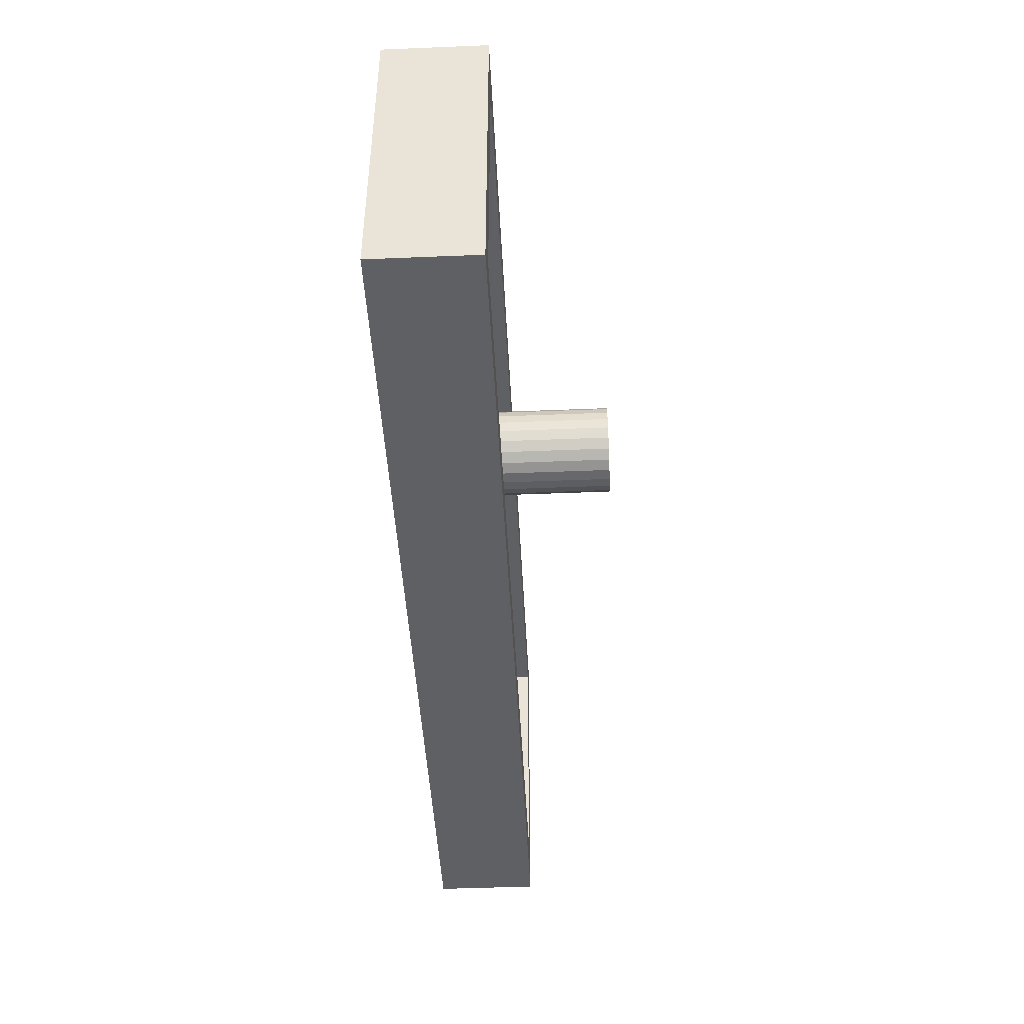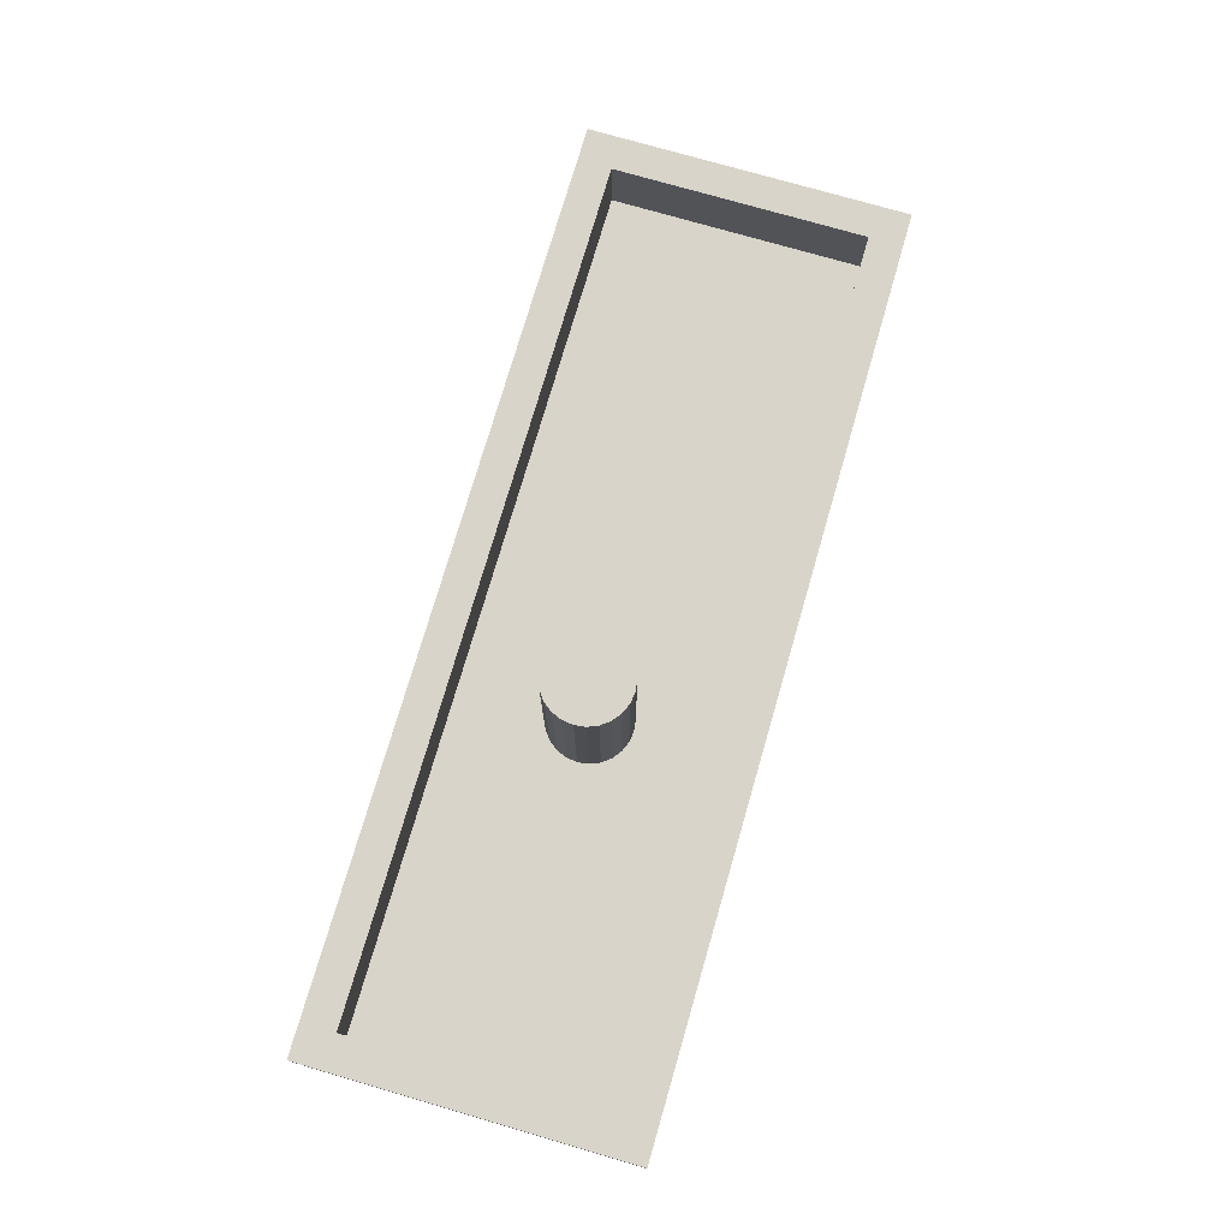
<metadata>
{"format":"obj","ext":"obj","renderer":"f3d","projection":"perspective","resolution":1024,"background":"white","views":[{"elev":-44.9,"azim":-87.3,"up":"+Y"},{"elev":75.4,"azim":-73.8,"up":"+Z"}]}
</metadata>
<code>
v 24.37 9.5 2.323
v -8.729 6.074 -9.436e-55
v -8.28 4.149 -4.53e-55
v -6.577 4.974 -4.761e-55
v -6.25 2.165 8.05
v 14.25 5.783 -2
v 5.557 -4.644 1.257e-58
v -23.71 -6.076 -2
v 19.91 -2.685 -4.102e-57
v -27 9.5 0.5504
v 27 -9.5 1.01
v -27 -9.5 1.364
v 25 -4.422 1.988
v -18.71 -9.5 1.012
v 25 -4.519 1.687e-59
v -22.08 -9.5 -2
v 0.5449 -1.661 -8.728e-56
v 21.09 9.5 -0.2219
v 14.66 9.5 0.9709
v -20.12 -7.5 -1.053e-57
v -9.552 -9.5 0.6745
v -7.165 -1.25 6.916
v -7.5 0 4.257
v -5.647 2.415 7.211
v -3.75 2.165 3.688
v -23.83 6.361 -2
v 10.74 9.5 0.9814
v 2.784 -7.5 4
v -14.75 9.5 -0.1347
v -6.421 -9.5 1.155
v -3.232 1.768 4.508
v 25 1.842 4
v -25 1.429 4
v -3.548 2.01 5.376
v 16.4 9.5 -2
v 18.06 9.5 0.6802
v -3.232 -1.768 3.619
v 15.69 -9.5 1.033
v -9.111 -4.666 -1.422e-55
v -10.39 9.5 0.9848
v -14.82 9.5 2.137
v 11.53 -9.5 1.022
v -5 2.5 7.205
v 7.926 -9.5 0.5156
v -5.903 9.5 0.9285
v -16.64 -1.566 -2
v 7.282 9.5 1.534
v 22.29 -9.5 -2
v 17.73 9.5 4
v 27 -6.458 1.061
v -21.59 -7.5 4
v -14.83 7.5 4
v -3.75 -2.165 7.499
v -27 2.055 1.066
v -19.66 -9.5 4
v -15.12 7.5 -7.305e-55
v -27 -6.46 0.9228
v -7.415 0.647 5.764
v 13.15 0.5793 -4.468e-56
v 21.78 -7.5 2.37e-57
v -2.373 -9.5 1.054
v -27 -4.391 -2
v -0.08873 -9.5 -2
v -6.768 1.768 2.224
v 1.07 9.5 0.9164
v -6.25 -2.165 2.864
v -13.89 -9.5 -2
v 17.35 7.5 -9.133e-57
v 8.695 5.698 -2
v 13.6 -7.5 1.217e-56
v 27 6.518 1.061
v -9.67 -1.061 -2
v -2.835 1.25 3.201
v 4.462 6.006 -2
v -12.62 -9.5 1.265
v 1.216 1.501 -1.132e-55
v 24.02 -5.869 -2
v -7.415 -0.647 3.863
v -14.21 2.749 -3.868e-55
v -10.45 1.565 -2.514e-55
v 5.047 3.474 -2.582e-55
v 22.94 1.297 -2
v -2.5 -8.802e-17 5.401
v 6.591 2.544 -2
v 7.967 -3.115 -2.34e-56
v -16.63 -5.808 -2
v 6.667 -1.473 -2
v -22.61 -0.02548 -4.497e-56
v 20.23 5.374 -2
v -5.495 7.5 4
v 11.54 -3.501 -1.275e-56
v 16.86 4.113 -2
v -1.54 3.846 -8.843e-57
v 1.65 -5.847 -2
v -20.16 -3.686 -2
v -19.19 9.5 0.9856
v 4.065 -9.5 4
v 14.17 0.1436 -2
v -23.67 -1.885 -2
v -27 -4.961 4
v -21.75 -9.5 1.511
v 11.84 7.5 4
v 20.09 -6.318 -2
v 12.59 4.473 -5.851e-56
v -1.453 -4.448 -4.199e-55
v -17.57 -7.5 4
v 17.86 -9.5 4
v -25 -0.5469 1.946
v 25 -0.3456 2.034
v -18.35 -4.251 -6.311e-56
v -4.769 5.306 -2
v -3.919 9.5 4
v -1.97 7.5 2.563e-55
v 0.2173 9.5 4
v -7.709 -9.5 -2
v -2.588 9.5 -2
v -27 6.342 1.014
v -3.703 -7.5 -2.657e-54
v 15.7 7.5 4
v 11.74 4.199 -2
v -5.687 7.5 -7.359e-55
v 20.63 7.5 4
v -5.565 2.426 5.332
v -15.33 -9.5 4
v 20.6 4.339 -8.085e-57
v 27 9.5 1.031
v 9.199 3.9 -1.248e-55
v -17.64 3.497 -2.913e-55
v -22.06 9.5 4
v 9.301 9.5 4
v -2.345 -6.293 -2
v -0.1396 -7.5 7.282e-55
v 18.16 -7.5 4.535e-57
v 20.45 -7.5 4
v -5 -2.5 5.722
v 4.372 -7.5 -3.47e-56
v -17.66 7.5 2.11
v 6.135 8.465 4
v -22.51 -8.575 4
v -27 -0.4929 4
v 7.25 9.5 -2
v 27 1.605 -2
v 13.58 -9.5 -2
v -2.576 -0.5752 2.735
v 6.709 -7.5 4
v 1.284 -7.5 2.008
v -4.93 -9.5 4
v -4.82 2.476 3.859
v -20.83 7.5 4
v -2.835 -1.25 6.009
v 16.14 3.955 -2.368e-56
v -11.07 7.5 -1.926e-54
v 27 -0.1499 4
v -12.22 9.5 4
v 16.24 -4.488 -2
v 8.632 0.3032 -9.228e-56
v 17.76 -7.5 1.944
v 22.5 9.5 4
v 20.93 9.5 2.004
v -15.67 -9.5 0.5625
v -13.3 -3.8 -2
v -6.25 -2.165 -3.105e-124
v -6.768 -1.768 -4.085e-90
v -7.165 -1.25 1.461e-192
v 2.316 -1.959 -2
v 8.333 7.5 4
v -21.6 3.878 -1.084e-55
v -7.415 -0.647 -5.249e-299
v -4.353 -2.415 7.374
v 15.72 -3.437 -9.483e-57
v -7.087 -7.5 -4.69e-55
v -27 4.392 4
v -7.5 2.509e-214 9.358e-245
v -7.415 -0.647 10
v -7.165 -1.25 10
v -6.768 -1.768 10
v -6.25 -2.165 10
v -5.647 -2.415 10
v 2.893 2.05 -2
v 1.742 -9.5 0.9825
v -12.79 -0.5382 -2.027e-55
v 18.58 0.3334 -2
v 5.853 7.5 1.978
v -7.415 0.647 10
v 18.11 8.031 4
v -7.165 1.25 10
v -9.936 -1.701 -1.165e-55
v -5.647 -2.415 5.106
v -6.768 1.768 10
v -19.43 -0.2421 -1.251e-55
v 27 -2.081 0.8915
v -6.25 2.165 10
v -6.197 -4.579 -2
v 10.06 0.5938 -2
v -5.647 2.415 10
v 11.1 -7.5 4
v -5 2.5 10
v -11.38 4.567 -6.727e-55
v -19.62 5.967 -2
v 27 -9.5 4
v 2.323 7.5 -1.048e-54
v -2.5 -2.14e-64 10
v -5.647 -2.415 4.775e-127
v -5 -2.5 5.107e-55
v -4.353 -2.415 -6.48e-91
v -3.75 -2.165 3.873e-119
v -3.232 -1.768 -1.929e-89
v -8.839 7.5 4
v -5 -2.5 10
v -6.228 -2.174 7.726
v -4.332 -9.5 -2
v 22.36 -9.5 4
v 2.198 -4.447 3.877e-56
v 25 4.914 4
v -21.86 -4.004 -3.043e-56
v 10.05 7.5 -9.439e-56
v 13.36 -9.5 4
v 25 -1.538 3.375e-59
v -25 -2.827 3.287e-56
v -25 -3.659 4
v -2.5 -1.678e-16 7.808
v -2.122 -2.503 -2
v -4.353 2.415 2.245
v -17.73 2.483 -2
v -10.88 -9.5 -2
v -2.835 1.25 10
v -11.29 -7.5 -2.96e-57
v -7.165 1.25 4.114
v 6.461 7.5 -1.827e-55
v -0.154 -9.5 4
v 13.37 9.5 4
v -11.7 7.5 4
v 25 -7.5 4
v 25 -2.618 4
v -13.18 -7.5 4
v -2.585 0.647 4.672
v -7.916 9.5 4
v 8.962 -7.5 7.02e-56
v -6.25 -2.165 6.239
v 4.489 -0.8297 -8.407e-56
v -7.415 -0.647 6.153
v 21.75 0.7943 -5.211e-57
v -12.83 -4.174 -9.551e-56
v 19.94 -9.5 0.9936
v -7.583 9.5 -2
v -27 -9.5 4
v -0.02729 5.703 -2
v -7.5 0 10
v -6.768 -1.768 7.564
v 5.312 -9.5 1.468
v 27 9.5 4
v 17.72 -9.5 -2
v 11.87 9.5 -2
v -3.75 -2.165 3.139
v -27 9.5 4
v 4.454 9.5 0.4615
v -17.59 9.5 4
v -5.647 -2.415 1.811
v 25 7.5 0
v 8.741 -9.5 4
v 1.233 4.747 -2.627e-55
v -24.39 -9.5 0.4045
v -22.81 2.515 -2
v -2.835 -1.25 -8.876e-124
v -4.353 -2.415 3.078
v 6.24 -5.562 -2
v -4.353 2.415 5.556
v -9.653 4.512 -2
v -5.809 0.6604 -2
v 22.87 9.5 -2
v 27 -4.704 4
v -4.677 -2.457 6.547
v -2.501 0.00665 2.88
v -2.258 9.5 1.412
v -7.435 -0.492 2.179
v -5.125 -2.484 3.261
v -7.474 0.1977 4.033
v -6.427 2.029 5.811
v -3.011 1.479 7.956
v -2.972 -1.429 2.039
v -6.544 -1.939 5.3
v -7.139 1.284 7.06
v -2.585 0.647 10
v -3.541 -2.004 4.776
v -4.353 2.415 10
v -3.387 1.887 2.493
v -3.75 2.165 10
v -6.807 -1.716 3.363
v -3.232 1.768 10
v -2.592 -0.6647 7.47
v -2.585 -0.647 10
v -7.332 0.8465 7.118
v -2.835 -1.25 10
v -7.403 -0.675 1.929
v -3.232 -1.768 10
v -3.798 -2.185 5.993
v -3.75 -2.165 10
v -6.193 2.188 5.662
v -4.353 -2.415 10
v -3.959 2.252 7.595
v -2.828 1.233 1.878
v -25 2.719 4.325e-57
v 27 5.182 -2
v -17.82 -9.5 -2
v -5 2.5 3.374
v 24.12 9.5 0.07076
v -15.6 -7.5 -2.029e-57
v 27 4.611 4
v -2.585 -0.647 5.024
v -14.65 5.665 -2
v -17.29 9.5 -2
v -7.165 1.25 -2.256e-124
v 24.15 5.471 -2
v -27 0.1953 -2
v -3.75 2.165 6.932
v -1.402 1.62 -2
v -5.358 -7.5 4
v -7.415 0.647 -7.684e-184
v 15.29 -7.5 4
v -2.585 -0.647 1.999e-123
v 27 -5.334 -2
v -7.5 0 7.763
v 25 -7.5 0
v -27 -2.299 0.9858
v -2.5 4.509e-105 -2.231e-87
v -22.19 9.5 -2
v -6.768 1.768 5.153
v -25 7.5 0
v -25 4.698 4
v -2.585 0.647 1.336e-90
v -1.83 -7.5 4
v -3.232 1.768 7.699
v -25 -7.5 0
v -10.18 -5.907 -2
v -2.835 1.25 1.513e-85
v 24.02 -9.5 1.003
v -6.25 2.165 3.293
v 27 -9.5 -2
v -23.46 9.5 1.374
v 27 9.5 -2
v -12.01 9.5 -2
v -3.75 2.165 2.528e-165
v -20.23 -0.2562 -2
v -3.232 -1.768 7.528
v -27 9.5 -2
v 25 3.119 2.305e-60
v -4.353 2.415 -2.007e-55
v -15.91 -1.575 -1.604e-55
v -7.165 -1.25 3.741
v -27 -9.5 -2
v 4.164 9.5 4
v -5 2.5 -3.49e-127
v 22.13 -4.902 2.519e-58
v -2.835 1.25 6.649
v -1.543 7.5 4
v 11.15 -4.456 -2
v -5.647 2.415 -2.391e-91
v 13.91 7.5 -1.323e-56
v -7.415 0.647 2.247
v 17.69 0.5598 -1.619e-56
v 2.838 7.5 4
v -6.25 2.165 2.651e-119
v -13.36 1.235 -2
v -2.835 -1.25 2.682
v -6.768 1.768 2.426e-125
v -20.09 -6.896 -2
v 21.54 -2.661 -2
v -27 4.403 -2
v -10.12 -9.5 4
v -25 -7.5 4
v 18.97 7.5 2.117
v -20.02 7.5 -1.687e-55
v -8.859 -7.5 4
v -25 7.5 4
v 2.249 9.5 -2
v 9.284 -9.5 -2
v 25 7.5 4
v 27 2.424 1.122
v 19.6 9.5 -2
v 27 -1.989 -2
v 4.458 -9.5 -2
v 20.95 7.5 -4.837e-57
v -24.07 -9.5 4
v -3.232 1.768 -1.384e-89
v -5.647 2.415 2.467
v 22.5 7.5 2.037
f 18 159 306
f 4 121 2
f 3 4 2
f 192 5 189
f 343 46 95
f 242 9 218
f 218 346 242
f 132 136 213
f 85 7 238
f 350 62 8
f 353 218 9
f 48 338 336
f 338 50 11
f 323 233 13
f 293 150 290
f 323 15 353
f 16 366 304
f 101 16 14
f 246 12 383
f 240 17 213
f 306 1 126
f 270 379 18
f 333 215 219
f 110 215 20
f 333 20 215
f 370 51 333
f 147 369 30
f 75 21 369
f 174 241 22
f 176 175 249
f 23 241 322
f 277 23 58
f 385 24 123
f 24 385 298
f 384 342 286
f 263 26 199
f 368 26 263
f 253 141 27
f 97 28 230
f 341 29 40
f 341 311 29
f 61 30 211
f 31 384 286
f 13 234 109
f 108 302 33
f 140 33 172
f 315 332 34
f 289 332 287
f 304 14 16
f 262 383 12
f 304 160 14
f 55 383 101
f 102 130 166
f 272 135 265
f 169 265 296
f 284 254 37
f 264 364 207
f 171 39 227
f 171 203 39
f 45 245 40
f 41 40 29
f 143 42 376
f 44 42 260
f 217 260 42
f 274 45 112
f 116 274 65
f 274 116 45
f 363 46 224
f 351 47 256
f 47 130 27
f 2 198 3
f 80 198 79
f 212 244 336
f 99 314 263
f 368 263 314
f 20 333 51
f 117 54 172
f 117 368 54
f 381 250 180
f 340 270 306
f 15 13 218
f 270 340 313
f 85 238 91
f 319 70 196
f 335 73 301
f 332 279 31
f 75 225 21
f 30 21 115
f 139 55 51
f 62 57 324
f 151 358 104
f 318 359 312
f 104 59 151
f 233 60 134
f 115 21 225
f 147 61 230
f 62 350 57
f 381 63 94
f 381 180 63
f 362 64 337
f 312 228 327
f 114 65 274
f 211 30 115
f 114 351 65
f 249 163 281
f 66 188 239
f 225 67 334
f 237 40 154
f 225 75 67
f 131 94 63
f 119 371 122
f 141 69 74
f 253 69 141
f 340 71 303
f 223 267 25
f 74 247 375
f 352 305 347
f 141 74 375
f 76 325 17
f 330 76 335
f 321 77 380
f 241 78 349
f 253 35 6
f 174 322 241
f 2 152 198
f 243 181 348
f 35 253 19
f 243 187 181
f 229 201 81
f 367 182 82
f 313 82 89
f 170 133 9
f 120 194 69
f 213 7 240
f 70 91 238
f 86 161 67
f 304 86 67
f 165 179 87
f 194 87 84
f 211 131 63
f 222 193 269
f 334 193 115
f 270 89 379
f 90 121 355
f 110 190 215
f 32 109 234
f 379 35 36
f 297 295 299
f 320 309 364
f 328 372 149
f 25 286 342
f 112 237 90
f 336 244 48
f 152 121 208
f 308 71 251
f 44 376 42
f 103 155 367
f 245 116 111
f 282 327 228
f 132 146 136
f 350 8 16
f 295 344 293
f 228 312 359
f 383 55 139
f 25 267 315
f 153 191 378
f 29 311 96
f 209 178 135
f 120 6 98
f 222 131 193
f 360 59 170
f 324 140 54
f 345 326 26
f 166 130 138
f 267 223 148
f 378 303 71
f 245 45 116
f 144 83 309
f 243 39 187
f 232 52 152
f 122 371 386
f 153 234 271
f 84 74 69
f 321 191 50
f 281 239 249
f 287 285 189
f 141 256 47
f 166 361 183
f 354 236 73
f 219 215 88
f 118 331 132
f 162 187 39
f 344 37 150
f 160 67 75
f 227 39 243
f 198 362 3
f 222 269 316
f 358 102 216
f 359 58 228
f 302 167 328
f 56 198 152
f 257 96 129
f 236 273 330
f 132 105 118
f 234 153 32
f 357 3 362
f 358 68 119
f 53 284 297
f 264 207 105
f 309 290 150
f 146 28 136
f 23 173 275
f 286 25 34
f 53 296 254
f 379 36 18
f 29 96 41
f 264 105 17
f 342 384 93
f 270 18 306
f 227 373 171
f 125 151 360
f 93 261 113
f 17 240 76
f 214 308 377
f 233 271 234
f 323 353 60
f 90 208 121
f 164 187 163
f 255 10 117
f 273 236 83
f 207 206 105
f 180 61 63
f 146 132 331
f 54 314 324
f 129 96 339
f 369 147 373
f 200 271 233
f 21 30 369
f 15 323 13
f 348 307 243
f 366 8 95
f 307 20 106
f 41 154 40
f 71 308 378
f 178 188 135
f 128 79 56
f 196 145 260
f 102 166 216
f 359 277 58
f 155 356 98
f 158 251 1
f 179 84 87
f 36 19 49
f 143 155 252
f 195 197 24
f 130 47 351
f 349 164 288
f 317 331 118
f 317 373 147
f 112 355 114
f 109 218 13
f 25 342 223
f 375 65 256
f 133 70 157
f 331 230 28
f 160 124 14
f 119 122 185
f 216 104 358
f 374 328 149
f 221 83 283
f 196 238 145
f 133 157 60
f 361 201 183
f 113 355 121
f 6 35 92
f 137 149 372
f 287 315 285
f 227 307 235
f 212 134 107
f 327 282 189
f 230 331 147
f 228 186 282
f 124 369 235
f 133 170 70
f 86 366 95
f 38 42 143
f 264 320 364
f 280 207 364
f 179 247 74
f 97 180 250
f 285 197 189
f 315 34 25
f 62 324 314
f 151 125 68
f 142 303 378
f 236 354 283
f 161 86 46
f 221 309 83
f 303 313 340
f 165 87 266
f 89 182 92
f 86 304 366
f 363 268 72
f 113 352 93
f 297 299 53
f 298 5 24
f 72 193 334
f 326 199 26
f 360 170 9
f 226 289 248
f 349 294 164
f 283 176 209
f 255 374 129
f 339 96 326
f 235 106 124
f 81 240 156
f 179 74 84
f 107 217 38
f 219 88 302
f 91 59 156
f 19 36 35
f 367 82 380
f 111 268 245
f 312 365 80
f 108 220 219
f 149 52 257
f 309 221 291
f 246 57 12
f 261 76 81
f 380 82 142
f 287 189 289
f 357 352 4
f 188 258 276
f 329 33 302
f 299 209 169
f 347 223 342
f 295 297 344
f 318 80 187
f 248 322 174
f 247 179 316
f 109 32 346
f 61 147 30
f 150 364 309
f 7 213 136
f 327 189 278
f 230 61 180
f 239 210 177
f 357 385 352
f 252 103 48
f 207 37 206
f 237 154 208
f 213 17 105
f 164 168 187
f 59 360 151
f 382 125 259
f 234 13 233
f 110 307 348
f 192 195 5
f 320 264 17
f 251 158 377
f 145 136 28
f 309 320 144
f 121 4 352
f 57 100 324
f 195 192 197
f 22 249 175
f 232 154 52
f 220 33 140
f 64 327 278
f 38 244 107
f 269 72 268
f 137 56 52
f 298 385 337
f 192 189 197
f 152 2 121
f 311 199 326
f 384 335 93
f 280 364 37
f 155 98 182
f 351 138 130
f 211 63 61
f 132 213 105
f 343 95 99
f 226 176 283
f 337 278 5
f 186 189 282
f 354 279 226
f 78 168 294
f 375 116 65
f 11 200 336
f 379 89 35
f 118 204 171
f 140 324 100
f 248 184 322
f 250 381 44
f 1 159 158
f 203 258 162
f 368 345 26
f 272 169 209
f 123 305 385
f 1 306 159
f 255 172 374
f 136 238 7
f 258 188 66
f 302 328 329
f 55 14 124
f 183 216 166
f 377 158 122
f 309 291 290
f 130 102 231
f 190 88 215
f 86 95 46
f 141 375 256
f 66 162 258
f 101 14 55
f 140 100 220
f 255 339 10
f 382 68 125
f 178 209 176
f 245 341 40
f 112 114 274
f 162 66 163
f 291 202 293
f 332 289 279
f 168 275 173
f 352 385 305
f 365 362 80
f 296 53 169
f 150 37 364
f 177 178 176
f 203 171 204
f 170 59 91
f 355 112 90
f 283 83 236
f 271 50 191
f 286 34 31
f 342 93 347
f 134 212 233
f 227 243 307
f 299 295 209
f 373 235 369
f 311 326 96
f 372 56 137
f 27 231 19
f 349 288 22
f 330 325 76
f 276 135 188
f 148 223 305
f 370 333 220
f 157 134 60
f 285 267 43
f 143 252 38
f 113 201 355
f 259 346 214
f 45 40 237
f 104 127 59
f 10 345 117
f 88 190 167
f 377 259 214
f 202 291 221
f 197 285 43
f 323 60 233
f 159 18 36
f 347 305 223
f 257 129 149
f 172 255 117
f 101 262 16
f 206 205 105
f 251 377 308
f 114 361 351
f 128 167 190
f 240 81 76
f 149 137 52
f 231 119 49
f 190 110 348
f 173 318 187
f 131 211 193
f 153 308 32
f 158 49 122
f 176 226 248
f 319 107 134
f 335 76 93
f 196 217 319
f 85 240 7
f 199 311 310
f 320 17 325
f 314 99 62
f 111 269 268
f 11 50 200
f 299 169 53
f 368 117 345
f 262 101 383
f 246 383 370
f 60 353 133
f 253 120 69
f 201 113 261
f 216 183 229
f 375 247 116
f 374 329 328
f 134 157 319
f 226 279 289
f 79 181 80
f 333 219 220
f 247 316 111
f 125 360 242
f 335 384 73
f 163 66 281
f 312 80 318
f 167 302 88
f 111 316 269
f 165 94 222
f 263 199 224
f 161 46 363
f 102 358 119
f 160 75 124
f 165 316 179
f 355 201 361
f 27 19 253
f 78 275 168
f 182 89 82
f 142 378 191
f 156 127 81
f 154 41 257
f 92 35 89
f 172 54 140
f 260 97 250
f 229 127 216
f 79 198 56
f 91 156 85
f 246 370 100
f 97 260 145
f 253 6 120
f 317 171 373
f 130 231 27
f 214 32 308
f 380 142 191
f 238 136 145
f 96 257 41
f 91 70 170
f 106 235 307
f 212 336 200
f 348 79 128
f 338 48 77
f 128 372 167
f 328 167 372
f 229 183 201
f 343 224 46
f 202 283 209
f 268 363 310
f 225 334 115
f 107 319 217
f 152 52 56
f 314 54 368
f 310 224 199
f 202 209 295
f 197 43 24
f 340 126 71
f 361 166 138
f 153 378 308
f 107 244 212
f 173 23 359
f 85 156 240
f 182 367 155
f 47 27 141
f 371 119 68
f 36 49 159
f 376 44 381
f 334 161 72
f 115 193 211
f 153 271 191
f 99 263 343
f 135 272 209
f 73 31 354
f 275 78 23
f 42 38 217
f 193 72 269
f 278 189 5
f 294 349 78
f 123 24 43
f 338 77 321
f 357 362 385
f 278 337 64
f 231 49 19
f 100 57 246
f 103 252 155
f 150 293 344
f 331 28 146
f 176 249 177
f 337 5 298
f 177 249 239
f 350 16 262
f 9 242 360
f 31 34 332
f 315 287 332
f 163 288 164
f 84 69 194
f 249 22 288
f 257 52 154
f 37 207 280
f 293 290 291
f 228 292 186
f 175 174 22
f 200 50 271
f 205 118 105
f 206 254 265
f 24 5 195
f 267 285 300
f 11 336 338
f 338 321 50
f 224 343 263
f 300 285 315
f 214 346 32
f 189 186 248
f 344 297 284
f 188 178 210
f 204 118 205
f 296 265 254
f 369 124 75
f 345 10 326
f 210 239 188
f 372 128 56
f 148 305 267
f 202 221 283
f 335 301 330
f 79 348 181
f 330 273 325
f 203 204 258
f 177 210 178
f 235 373 227
f 259 386 382
f 239 281 66
f 139 370 383
f 174 175 248
f 362 337 385
f 325 144 320
f 43 267 305
f 300 315 267
f 143 376 356
f 292 228 58
f 232 152 208
f 94 131 222
f 126 251 71
f 329 172 33
f 365 312 64
f 94 266 381
f 349 22 241
f 382 386 371
f 260 217 196
f 106 51 55
f 249 288 163
f 258 204 276
f 8 62 99
f 206 37 254
f 205 206 265
f 51 370 139
f 135 276 204
f 119 231 102
f 162 39 203
f 329 374 172
f 135 204 265
f 237 112 45
f 254 284 53
f 339 326 10
f 208 90 237
f 241 23 78
f 313 142 82
f 370 220 100
f 185 122 49
f 194 98 356
f 357 4 3
f 266 87 356
f 64 312 327
f 80 362 198
f 316 165 222
f 365 64 362
f 279 354 31
f 344 284 37
f 168 164 294
f 384 31 73
f 295 293 202
f 226 283 354
f 277 359 23
f 99 95 8
f 77 48 103
f 83 325 273
f 261 93 76
f 229 81 127
f 367 77 103
f 83 144 325
f 181 187 80
f 104 216 127
f 310 341 268
f 111 116 247
f 340 306 126
f 182 98 92
f 355 361 114
f 256 65 351
f 260 250 44
f 376 266 356
f 68 382 371
f 224 310 363
f 259 125 346
f 128 190 348
f 302 108 219
f 304 67 160
f 220 108 33
f 8 366 16
f 20 307 110
f 124 106 55
f 319 157 70
f 68 358 151
f 353 9 133
f 58 184 292
f 15 218 353
f 142 313 303
f 232 208 154
f 94 165 266
f 49 158 159
f 97 230 180
f 376 381 266
f 322 58 23
f 380 191 321
f 318 173 359
f 367 380 77
f 301 73 236
f 317 147 331
f 248 289 189
f 118 171 317
f 252 48 244
f 238 196 70
f 122 386 377
f 156 59 127
f 259 377 386
f 184 248 186
f 363 72 161
f 169 272 265
f 161 334 67
f 341 310 311
f 218 109 346
f 168 173 187
f 242 346 125
f 120 98 194
f 194 356 87
f 175 176 248
f 149 129 374
f 255 129 339
f 244 38 252
f 138 351 361
f 143 356 155
f 200 233 212
f 245 268 341
f 163 187 162
f 313 89 270
f 81 201 261
f 43 305 123
f 51 106 20
f 185 49 119
f 12 350 262
f 28 97 145
f 12 57 350
f 186 292 184
f 236 330 301
f 205 265 204
f 347 93 352
f 251 126 1
f 58 322 184
f 113 121 352
f 92 98 6

</code>
